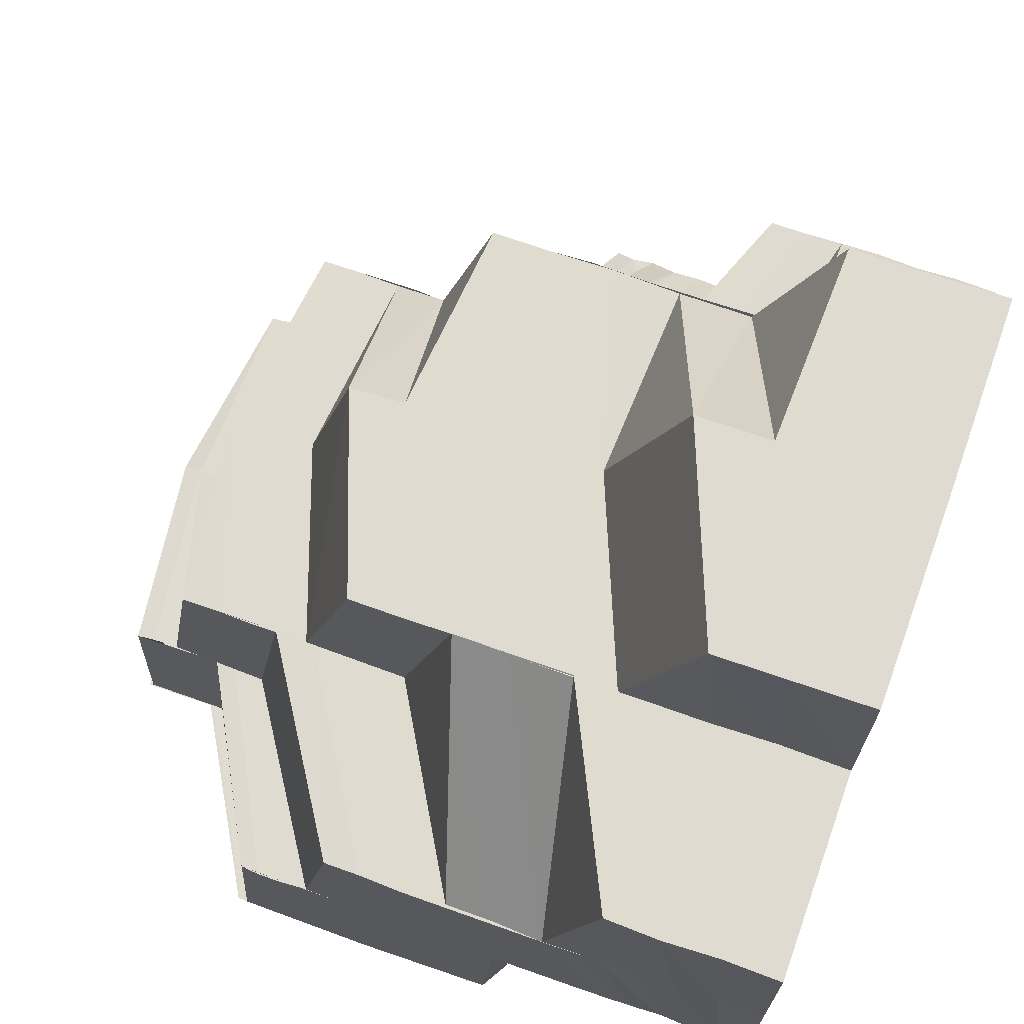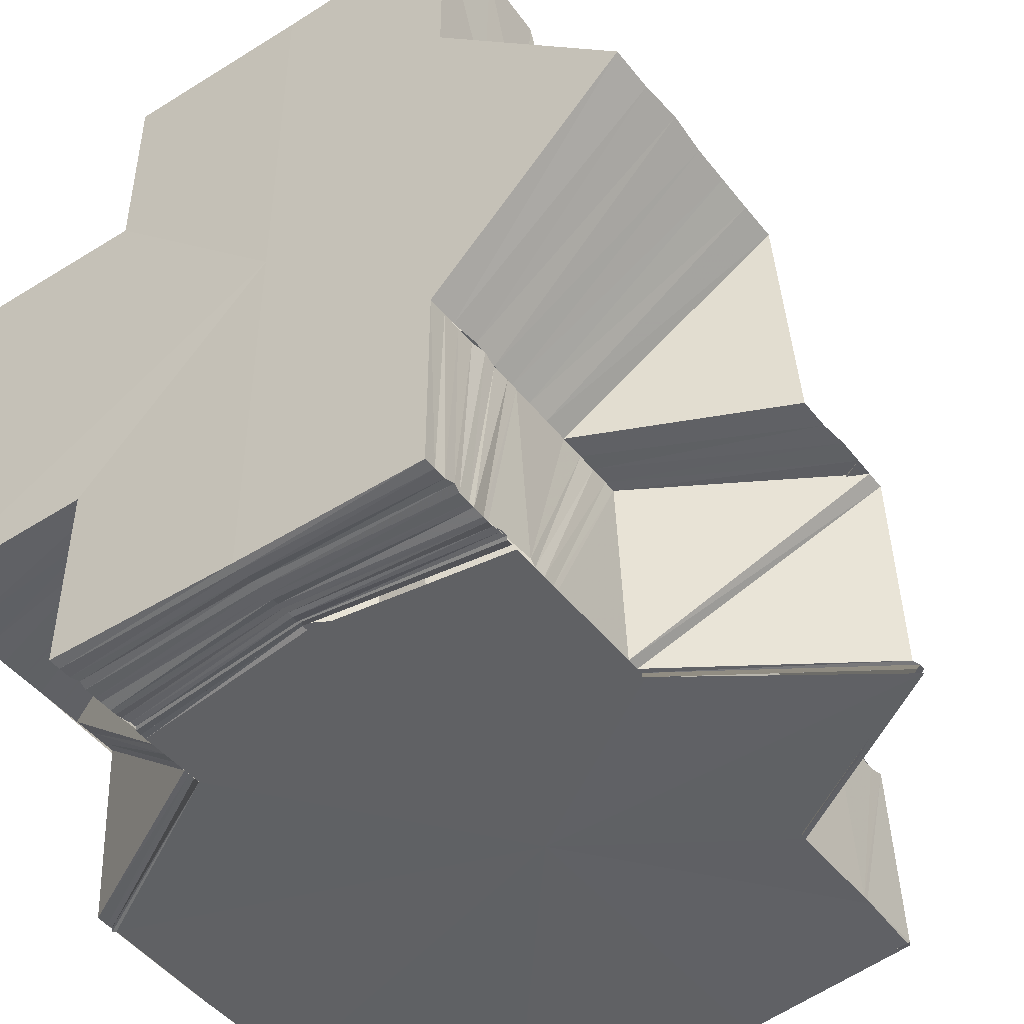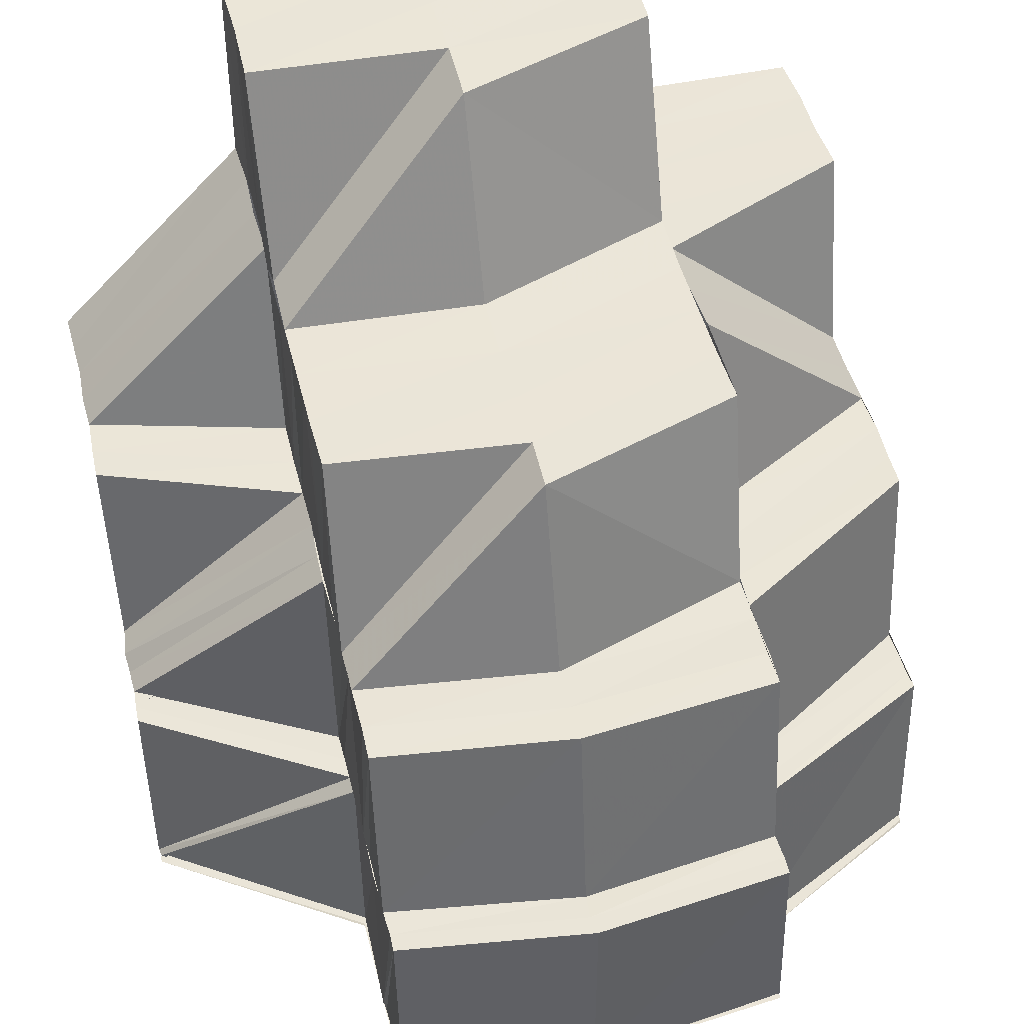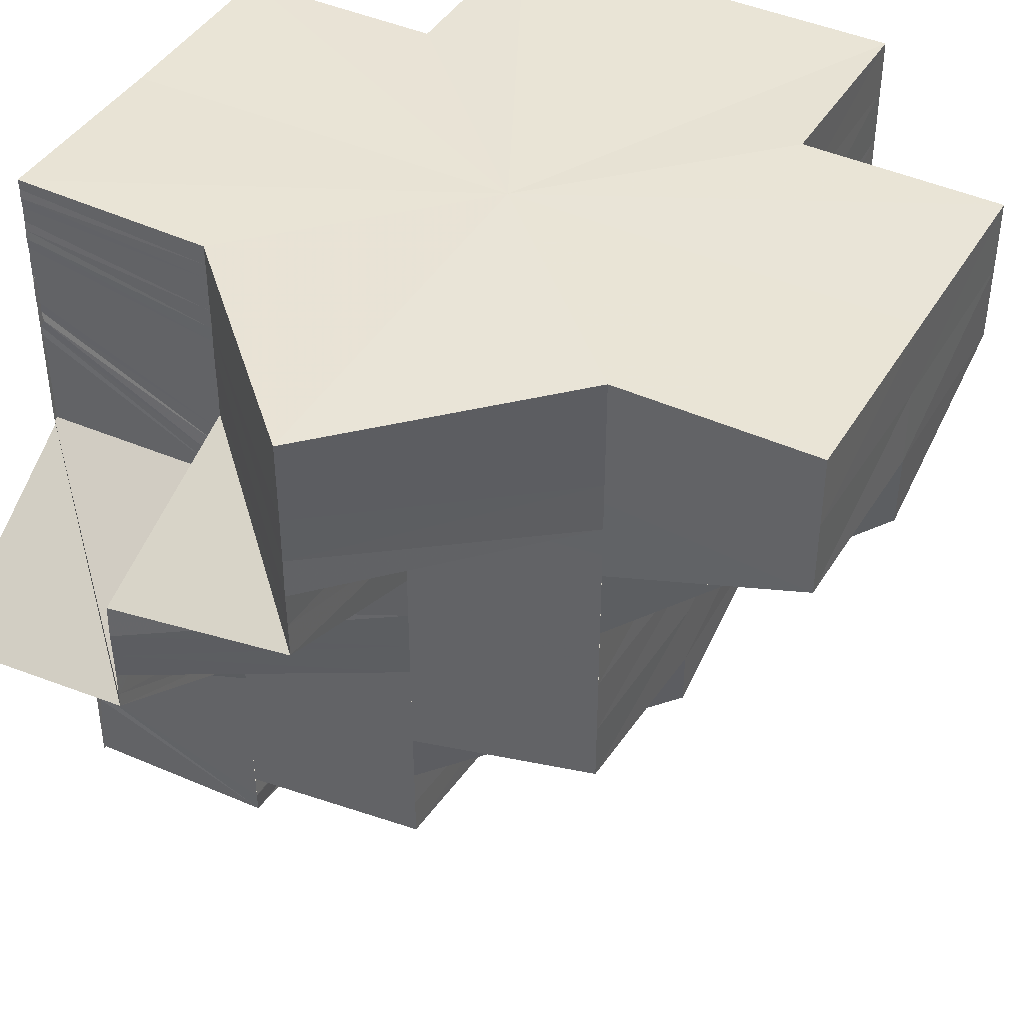
<metadata>
{"format":"obj","ext":"obj","renderer":"f3d","projection":"perspective","resolution":1024,"background":"white","views":[{"elev":70.2,"azim":-70.4,"up":"+Y"},{"elev":-46.8,"azim":35.7,"up":"+Y"},{"elev":45.7,"azim":166.6,"up":"+Y"},{"elev":42.2,"azim":118.6,"up":"+Z"}]}
</metadata>
<code>
o 31350
v 2212 1879 13.4
v 2212 1879 13.4
v 2212 1879 13.4
v 2212 1879 13.4
v 2212 1879 13.4
v 2212 1879 13.4
v 2212 1879 13.4
v 2212 1879 13.42
v 2212 1879 13.4
v 2212 1879 13.41
v 2212 1879 13.4
v 2212 1879 13.41
v 2212 1879 13.4
v 2212 1879 13.4
v 2212 1879 13.4
v 2212 1879 13.41
v 2212 1879 13.4
v 2212 1879 13.41
v 2212 1879 13.42
v 2212 1879 13.42
v 2212 1879 13.41
v 2212 1879 13.42
v 2212 1879 13.43
v 2212 1879 13.42
v 2212 1879 13.43
v 2212 1879 13.42
v 2212 1879 13.43
v 2212 1879 13.42
v 2212 1879 13.43
v 2212 1879 13.42
v 2212 1879 13.43
v 2212 1879 13.42
v 2212 1879 13.43
v 2212 1879 13.4
v 2212 1879 13.4
v 2212 1879 13.43
v 2212 1879 13.43
v 2212 1879 13.43
v 2212 1879 13.43
v 2212 1879 13.42
v 2212 1879 13.42
v 2212 1879 13.43
v 2212 1879 13.43
v 2212 1879 13.43
v 2212 1879 13.43
v 2212 1879 13.43
v 2212 1879 13.43
v 2212 1879 13.43
v 2212 1879 13.43
v 2212 1879 13.43
v 2212 1879 13.43
v 2212 1879 13.43
v 2212 1879 13.43
v 2212 1879 13.43
v 2212 1879 13.43
v 2212 1879 13.43
v 2212 1879 13.44
v 2212 1879 13.43
v 2212 1879 13.43
v 2212 1879 13.44
v 2212 1879 13.43
v 2212 1879 13.43
v 2212 1879 13.43
v 2212 1879 13.44
v 2212 1879 13.44
v 2212 1879 13.43
v 2212 1879 13.43
v 2212 1879 13.44
v 2212 1879 13.44
v 2212 1879 13.44
v 2212 1879 13.44
v 2212 1879 13.43
v 2212 1879 13.43
v 2212 1879 13.43
v 2212 1879 13.43
v 2212 1879 13.44
v 2212 1879 13.44
v 2212 1879 13.43
v 2212 1879 13.44
v 2212 1879 13.43
v 2212 1879 13.43
v 2212 1879 13.43
v 2212 1879 13.44
v 2212 1879 13.44
v 2212 1879 13.43
v 2212 1879 13.44
v 2212 1879 13.44
v 2212 1879 13.43
v 2212 1879 13.44
v 2212 1879 13.44
v 2212 1879 13.44
v 2212 1879 13.44
v 2212 1879 13.44
v 2212 1879 13.44
v 2212 1879 13.44
v 2212 1879 13.44
v 2212 1879 13.44
v 2212 1879 13.44
v 2212 1879 13.44
v 2212 1879 13.44
v 2212 1879 13.44
v 2212 1879 13.44
v 2212 1879 13.44
v 2212 1879 13.44
v 2212 1879 13.44
v 2212 1879 13.43
v 2212 1879 13.44
v 2212 1879 13.43
v 2212 1879 13.44
v 2212 1879 13.43
v 2212 1879 13.43
v 2212 1879 13.43
v 2212 1879 13.43
v 2212 1879 13.43
v 2212 1879 13.43
v 2212 1879 13.43
v 2212 1879 13.43
v 2212 1879 13.43
v 2212 1879 13.43
v 2212 1879 13.42
v 2212 1879 13.42
v 2212 1879 13.42
v 2212 1879 13.41
v 2212 1879 13.41
v 2212 1879 13.41
v 2212 1879 13.41
v 2212 1879 13.41
v 2212 1879 13.4
v 2212 1879 13.41
v 2212 1879 13.41
v 2212 1879 13.41
v 2212 1879 13.4
v 2212 1879 13.41
v 2212 1879 13.41
v 2212 1879 13.42
v 2212 1879 13.41
v 2212 1879 13.42
v 2212 1879 13.42
v 2212 1879 13.42
v 2212 1879 13.42
v 2212 1879 13.42
v 2212 1879 13.42
v 2212 1879 13.42
v 2212 1879 13.42
v 2212 1879 13.41
v 2212 1879 13.4
v 2212 1879 13.41
v 2212 1879 13.41
v 2212 1879 13.42
v 2212 1879 13.41
v 2212 1879 13.42
v 2212 1879 13.42
v 2212 1879 13.42
v 2212 1879 13.41
v 2212 1879 13.42
v 2212 1879 13.4
v 2212 1879 13.4
v 2212 1879 13.41
v 2212 1879 13.41
v 2212 1879 13.41
v 2212 1879 13.41
v 2212 1879 13.41
v 2212 1879 13.4
v 2212 1879 13.4
v 2212 1879 13.4
v 2212 1879 13.41
v 2212 1879 13.4
v 2212 1879 13.41
v 2212 1879 13.4
v 2212 1879 13.4
v 2212 1879 13.4
v 2212 1879 13.4
v 2212 1879 13.4
v 2212 1879 13.4
v 2212 1879 13.4
v 2212 1879 13.4
v 2212 1879 13.4
v 2212 1879 13.4
v 2212 1879 13.4
v 2212 1879 13.4
v 2212 1879 13.4
v 2212 1879 13.4
v 2212 1879 13.4
v 2212 1879 13.4
v 2212 1879 13.4
v 2212 1879 13.4
v 2212 1879 13.4
v 2212 1879 13.4
v 2212 1879 13.4
v 2212 1879 13.4
v 2212 1879 13.4
v 2212 1879 13.4
v 2212 1879 13.41
v 2212 1879 13.42
v 2212 1879 13.42
v 2212 1879 13.41
v 2212 1879 13.4
v 2212 1879 13.4
v 2212 1879 13.41
v 2212 1879 13.41
v 2212 1879 13.41
v 2212 1879 13.4
v 2212 1879 13.41
v 2212 1879 13.41
v 2212 1879 13.41
v 2212 1879 13.41
v 2212 1879 13.41
v 2212 1879 13.41
v 2212 1879 13.41
v 2212 1879 13.41
v 2212 1879 13.41
v 2212 1879 13.4
v 2212 1879 13.41
v 2212 1879 13.41
v 2212 1879 13.41
v 2212 1879 13.41
v 2212 1879 13.42
v 2212 1879 13.42
v 2212 1879 13.42
v 2212 1879 13.42
v 2212 1879 13.42
v 2212 1879 13.43
v 2212 1879 13.42
v 2212 1879 13.42
v 2212 1879 13.43
v 2212 1879 13.43
v 2212 1879 13.43
v 2212 1879 13.43
v 2212 1879 13.43
v 2212 1879 13.43
v 2212 1879 13.43
v 2212 1879 13.42
v 2212 1879 13.42
v 2212 1879 13.42
v 2212 1879 13.43
v 2212 1879 13.42
v 2212 1879 13.43
v 2212 1879 13.43
v 2212 1879 13.43
v 2212 1879 13.42
v 2212 1879 13.43
v 2212 1879 13.43
v 2212 1879 13.43
v 2212 1879 13.43
v 2212 1879 13.43
v 2212 1879 13.42
v 2212 1879 13.43
v 2212 1879 13.42
v 2212 1879 13.43
v 2212 1879 13.42
v 2212 1879 13.43
v 2212 1879 13.42
v 2212 1879 13.42
v 2212 1879 13.42
v 2212 1879 13.41
v 2212 1879 13.42
v 2212 1879 13.42
v 2212 1879 13.42
v 2212 1879 13.42
v 2212 1879 13.42
v 2212 1879 13.42
v 2212 1879 13.43
v 2212 1879 13.41
v 2212 1879 13.41
v 2212 1879 13.41
v 2212 1879 13.41
v 2212 1879 13.41
v 2212 1879 13.42
v 2212 1879 13.42
v 2212 1879 13.42
v 2212 1879 13.42
v 2212 1879 13.42
v 2212 1879 13.42
v 2212 1879 13.43
v 2212 1879 13.42
v 2212 1879 13.43
v 2212 1879 13.43
v 2212 1879 13.43
v 2212 1879 13.43
v 2212 1879 13.43
v 2212 1879 13.41
v 2212 1879 13.42
v 2212 1879 13.41
v 2212 1879 13.41
v 2212 1879 13.41
v 2212 1879 13.43
v 2212 1879 13.43
v 2212 1879 13.43
v 2212 1879 13.43
v 2212 1879 13.43
v 2212 1879 13.43
v 2212 1879 13.43
v 2212 1879 13.43
v 2212 1879 13.43
v 2212 1879 13.43
v 2212 1879 13.43
v 2212 1879 13.44
v 2212 1879 13.44
v 2212 1879 13.43
v 2212 1879 13.44
v 2212 1879 13.44
v 2212 1879 13.44
v 2212 1879 13.44
v 2212 1879 13.44
v 2212 1879 13.43
v 2212 1879 13.44
v 2212 1879 13.43
v 2212 1879 13.43
v 2212 1879 13.43
v 2212 1879 13.44
v 2212 1879 13.43
v 2212 1879 13.44
v 2212 1879 13.44
v 2212 1879 13.43
v 2212 1879 13.43
v 2212 1879 13.44
v 2212 1879 13.44
v 2212 1879 13.43
v 2212 1879 13.43
v 2212 1879 13.43
v 2212 1879 13.42
v 2212 1879 13.43
v 2212 1879 13.43
v 2212 1879 13.43
v 2212 1879 13.42
v 2212 1879 13.43
v 2212 1879 13.43
v 2212 1879 13.43
v 2212 1879 13.43
v 2212 1879 13.43
v 2212 1879 13.43
v 2212 1879 13.43
v 2212 1879 13.44
v 2212 1879 13.43
v 2212 1879 13.44
v 2212 1879 13.44
v 2212 1879 13.44
v 2212 1879 13.44
v 2212 1879 13.44
v 2212 1879 13.44
v 2212 1879 13.44
v 2212 1879 13.44
v 2212 1879 13.44
v 2212 1879 13.44
v 2212 1879 13.44
v 2212 1879 13.44
v 2212 1879 13.44
v 2212 1879 13.44
v 2212 1879 13.44
v 2212 1879 13.44
v 2212 1879 13.44
v 2212 1879 13.44
v 2212 1879 13.44
v 2212 1879 13.44
v 2212 1879 13.44
v 2212 1879 13.44
v 2212 1879 13.44
v 2212 1879 13.44
v 2212 1879 13.44
v 2212 1879 13.44
v 2212 1879 13.44
v 2212 1879 13.44
v 2212 1879 13.44
v 2212 1879 13.44
v 2212 1879 13.44
v 2212 1879 13.44
v 2212 1879 13.44
v 2212 1879 13.44
v 2212 1879 13.44
v 2212 1879 13.44
v 2212 1879 13.44
v 2212 1879 13.44
v 2212 1879 13.44
v 2212 1879 13.43
v 2212 1879 13.44
v 2212 1879 13.43
v 2212 1879 13.43
v 2212 1879 13.43
v 2212 1879 13.43
v 2212 1879 13.43
v 2212 1879 13.43
v 2212 1879 13.43
v 2212 1879 13.43
v 2212 1879 13.43
v 2212 1879 13.43
v 2212 1879 13.43
v 2212 1879 13.43
v 2212 1879 13.42
v 2212 1879 13.43
v 2212 1879 13.43
v 2212 1879 13.43
v 2212 1879 13.43
v 2212 1879 13.42
v 2212 1879 13.42
v 2212 1879 13.42
v 2212 1879 13.42
v 2212 1879 13.42
v 2212 1879 13.42
v 2212 1879 13.41
v 2212 1879 13.41
v 2212 1879 13.42
v 2212 1879 13.42
v 2212 1879 13.41
v 2212 1879 13.41
v 2212 1879 13.42
v 2212 1879 13.41
v 2212 1879 13.42
v 2212 1879 13.42
v 2212 1879 13.42
v 2212 1879 13.42
v 2212 1879 13.42
v 2212 1879 13.42
v 2212 1879 13.43
v 2212 1879 13.42
v 2212 1879 13.43
v 2212 1879 13.41
v 2212 1879 13.43
v 2212 1879 13.41
v 2212 1879 13.43
v 2212 1879 13.43
v 2212 1879 13.43
v 2212 1879 13.43
v 2212 1879 13.43
v 2212 1879 13.43
v 2212 1879 13.44
v 2212 1879 13.44
v 2212 1879 13.43
v 2212 1879 13.43
v 2212 1879 13.44
v 2212 1879 13.43
v 2212 1879 13.43
v 2212 1879 13.44
v 2212 1879 13.44
v 2212 1879 13.44
v 2212 1879 13.44
v 2212 1879 13.44
v 2212 1879 13.44
v 2212 1879 13.44
v 2212 1879 13.43
v 2212 1879 13.44
v 2212 1879 13.44
v 2212 1879 13.44
v 2212 1879 13.44
v 2212 1879 13.43
v 2212 1879 13.44
v 2212 1879 13.44
v 2212 1879 13.44
v 2212 1879 13.44
v 2212 1879 13.44
v 2212 1879 13.43
v 2212 1879 13.43
v 2212 1879 13.44
v 2212 1879 13.44
v 2212 1879 13.44
v 2212 1879 13.44
v 2212 1879 13.43
v 2212 1879 13.44
v 2212 1879 13.43
v 2212 1879 13.44
v 2212 1879 13.44
v 2212 1879 13.43
v 2212 1879 13.44
v 2212 1879 13.44
v 2212 1879 13.43
v 2212 1879 13.43
v 2212 1879 13.43
v 2212 1879 13.43
v 2212 1879 13.43
v 2212 1879 13.43
v 2212 1879 13.42
v 2212 1879 13.43
v 2212 1879 13.42
v 2212 1879 13.42
v 2212 1879 13.42
v 2212 1879 13.42
v 2212 1879 13.42
v 2212 1879 13.42
v 2212 1879 13.42
v 2212 1879 13.42
v 2212 1879 13.41
v 2212 1879 13.41
v 2212 1879 13.41
v 2212 1879 13.41
v 2212 1879 13.41
v 2212 1879 13.41
v 2212 1879 13.41
v 2212 1879 13.41
v 2212 1879 13.41
v 2212 1879 13.41
v 2212 1879 13.41
v 2212 1879 13.41
v 2212 1879 13.41
v 2212 1879 13.41
v 2212 1879 13.4
v 2212 1879 13.41
v 2212 1879 13.41
v 2212 1879 13.41
v 2212 1879 13.42
v 2212 1879 13.42
v 2212 1879 13.42
v 2212 1879 13.41
v 2212 1879 13.42
v 2212 1879 13.41
v 2212 1879 13.42
f 1 2 3
f 4 1 5
f 2 6 7
f 5 3 8
f 3 9 8
f 9 10 8
f 11 12 7
f 6 13 12
f 14 15 8
f 16 17 8
f 18 19 8
f 20 21 8
f 22 20 8
f 23 22 8
f 23 24 22
f 23 25 24
f 25 26 24
f 25 27 26
f 27 28 26
f 27 29 28
f 29 30 28
f 29 31 32
f 33 23 8
f 34 35 8
f 36 33 8
f 36 37 33
f 38 36 8
f 39 38 8
f 40 39 8
f 41 40 8
f 37 42 33
f 43 44 37
f 37 45 42
f 44 46 45
f 45 47 42
f 46 48 45
f 45 48 47
f 46 49 48
f 48 50 47
f 49 51 48
f 48 51 50
f 49 52 51
f 51 53 50
f 52 54 51
f 51 54 53
f 52 55 54
f 54 56 53
f 55 57 54
f 54 57 56
f 55 58 57
f 57 59 56
f 58 60 57
f 57 60 59
f 60 61 59
f 62 63 60
f 60 64 61
f 63 65 64
f 66 64 60
f 64 67 61
f 64 68 67
f 65 69 68
f 70 68 64
f 68 71 72
f 67 73 74
f 75 76 73
f 76 77 78
f 77 79 80
f 80 81 82
f 79 83 84
f 84 85 81
f 83 86 87
f 87 88 85
f 86 89 90
f 90 91 88
f 92 93 91
f 89 94 92
f 95 96 93
f 94 97 98
f 99 98 100
f 101 100 102
f 103 102 104
f 105 104 106
f 107 106 108
f 109 108 110
f 74 110 111
f 74 112 113
f 114 74 113
f 114 113 115
f 116 114 115
f 116 115 117
f 118 116 117
f 119 117 120
f 30 117 121
f 30 121 122
f 122 121 123
f 122 123 124
f 125 123 126
f 127 124 128
f 127 128 34
f 129 130 128
f 131 127 132
f 133 134 135
f 134 136 137
f 137 138 40
f 139 140 138
f 141 142 138
f 140 143 142
f 143 144 142
f 12 145 136
f 146 145 12
f 145 147 136
f 147 148 149
f 150 147 151
f 147 152 153
f 154 155 152
f 156 157 146
f 157 158 159
f 158 160 161
f 162 161 159
f 163 156 164
f 164 165 146
f 166 167 165
f 167 168 169
f 170 166 171
f 171 172 173
f 164 174 175
f 176 164 177
f 178 179 176
f 179 180 164
f 179 164 181
f 182 181 183
f 184 185 182
f 185 186 187
f 186 188 189
f 190 191 192
f 193 194 195
f 196 197 198
f 199 200 196
f 196 201 202
f 203 204 201
f 205 203 206
f 203 207 204
f 207 208 204
f 207 209 210
f 208 211 212
f 208 213 214
f 215 213 216
f 217 218 219
f 218 220 221
f 220 222 221
f 223 221 224
f 221 225 226
f 225 227 226
f 222 228 227
f 228 229 230
f 231 230 227
f 232 233 231
f 234 232 235
f 233 236 237
f 237 238 230
f 229 239 238
f 236 240 241
f 241 242 238
f 239 243 242
f 240 244 245
f 246 245 247
f 248 247 249
f 250 249 251
f 252 253 248
f 253 254 246
f 255 252 256
f 253 257 258
f 252 258 259
f 254 260 257
f 261 262 260
f 263 252 264
f 265 263 264
f 265 266 267
f 254 268 269
f 270 268 254
f 270 271 268
f 272 270 254
f 273 270 272
f 271 274 275
f 276 277 274
f 271 276 278
f 278 279 280
f 281 282 272
f 283 281 284
f 285 272 284
f 286 287 279
f 276 288 286
f 288 289 286
f 289 290 287
f 286 289 291
f 292 293 288
f 294 295 290
f 289 294 296
f 297 298 295
f 294 297 299
f 297 300 301
f 302 303 298
f 299 304 305
f 301 306 304
f 296 305 307
f 308 309 305
f 309 310 304
f 311 308 307
f 310 312 306
f 312 313 306
f 291 307 314
f 315 311 314
f 313 316 317
f 318 315 319
f 320 314 319
f 321 318 322
f 323 324 320
f 325 323 326
f 327 319 328
f 328 329 242
f 242 329 58
f 329 330 331
f 329 332 66
f 332 333 330
f 332 334 70
f 334 335 333
f 336 337 335
f 334 336 338
f 339 340 337
f 336 339 341
f 342 343 340
f 339 342 344
f 345 317 343
f 342 345 346
f 345 347 348
f 338 349 68
f 68 349 109
f 349 350 71
f 69 351 349
f 352 353 350
f 351 354 352
f 349 352 107
f 341 352 349
f 355 356 353
f 354 357 355
f 352 355 105
f 344 355 352
f 358 359 356
f 357 360 358
f 355 358 103
f 346 358 355
f 361 362 359
f 358 361 101
f 348 361 358
f 360 363 361
f 361 364 99
f 363 365 361
f 365 366 362
f 363 365 367
f 365 94 367
f 313 363 367
f 312 313 367
f 94 95 367
f 302 312 367
f 368 95 369
f 370 368 371
f 95 372 367
f 373 370 374
f 375 373 376
f 377 375 378
f 379 377 380
f 381 379 382
f 78 380 382
f 383 382 384
f 378 385 386
f 376 387 385
f 380 386 388
f 389 390 386
f 390 391 385
f 391 392 387
f 388 386 393
f 388 394 395
f 396 395 397
f 396 388 398
f 399 397 400
f 401 396 402
f 401 402 399
f 398 403 404
f 405 404 406
f 407 408 404
f 408 409 403
f 393 410 403
f 393 411 410
f 411 412 410
f 411 413 412
f 413 414 412
f 413 415 414
f 410 412 416
f 415 417 414
f 410 416 418
f 415 419 417
f 419 420 417
f 421 419 415
f 422 423 420
f 374 421 387
f 421 424 419
f 371 424 421
f 392 425 421
f 425 426 424
f 424 427 428
f 423 429 430
f 431 430 420
f 424 432 431
f 369 432 424
f 432 433 427
f 426 372 432
f 372 434 432
f 434 435 433
f 372 434 367
f 432 436 437
f 437 438 439
f 440 441 438
f 434 440 367
f 429 440 442
f 442 443 444
f 445 446 443
f 440 445 367
f 445 447 367
f 448 445 449
f 450 448 451
f 447 452 367
f 452 453 367
f 453 302 367
f 453 302 454
f 455 453 454
f 293 455 456
f 457 454 456
f 458 456 288
f 452 459 460
f 447 452 461
f 461 462 457
f 463 447 461
f 461 460 464
f 465 461 458
f 466 463 465
f 449 461 465
f 465 464 467
f 468 465 469
f 451 465 468
f 468 469 470
f 471 451 468
f 430 451 471
f 472 468 470
f 471 468 472
f 472 470 473
f 474 471 472
f 475 472 473
f 474 472 475
f 475 473 273
f 476 474 475
f 477 475 273
f 476 475 477
f 478 476 477
f 477 479 480
f 478 477 481
f 481 480 482
f 481 477 285
f 416 478 481
f 416 481 483
f 483 481 484
f 418 416 483
f 483 484 485
f 418 483 486
f 486 483 485
f 487 418 486
f 486 485 488
f 487 486 489
f 489 486 488
f 490 487 489
f 490 489 172
f 489 491 492
f 493 490 494
f 494 489 495
f 488 265 161
f 161 265 496
f 497 496 498
f 496 499 500
f 501 502 499
f 503 501 504

</code>
